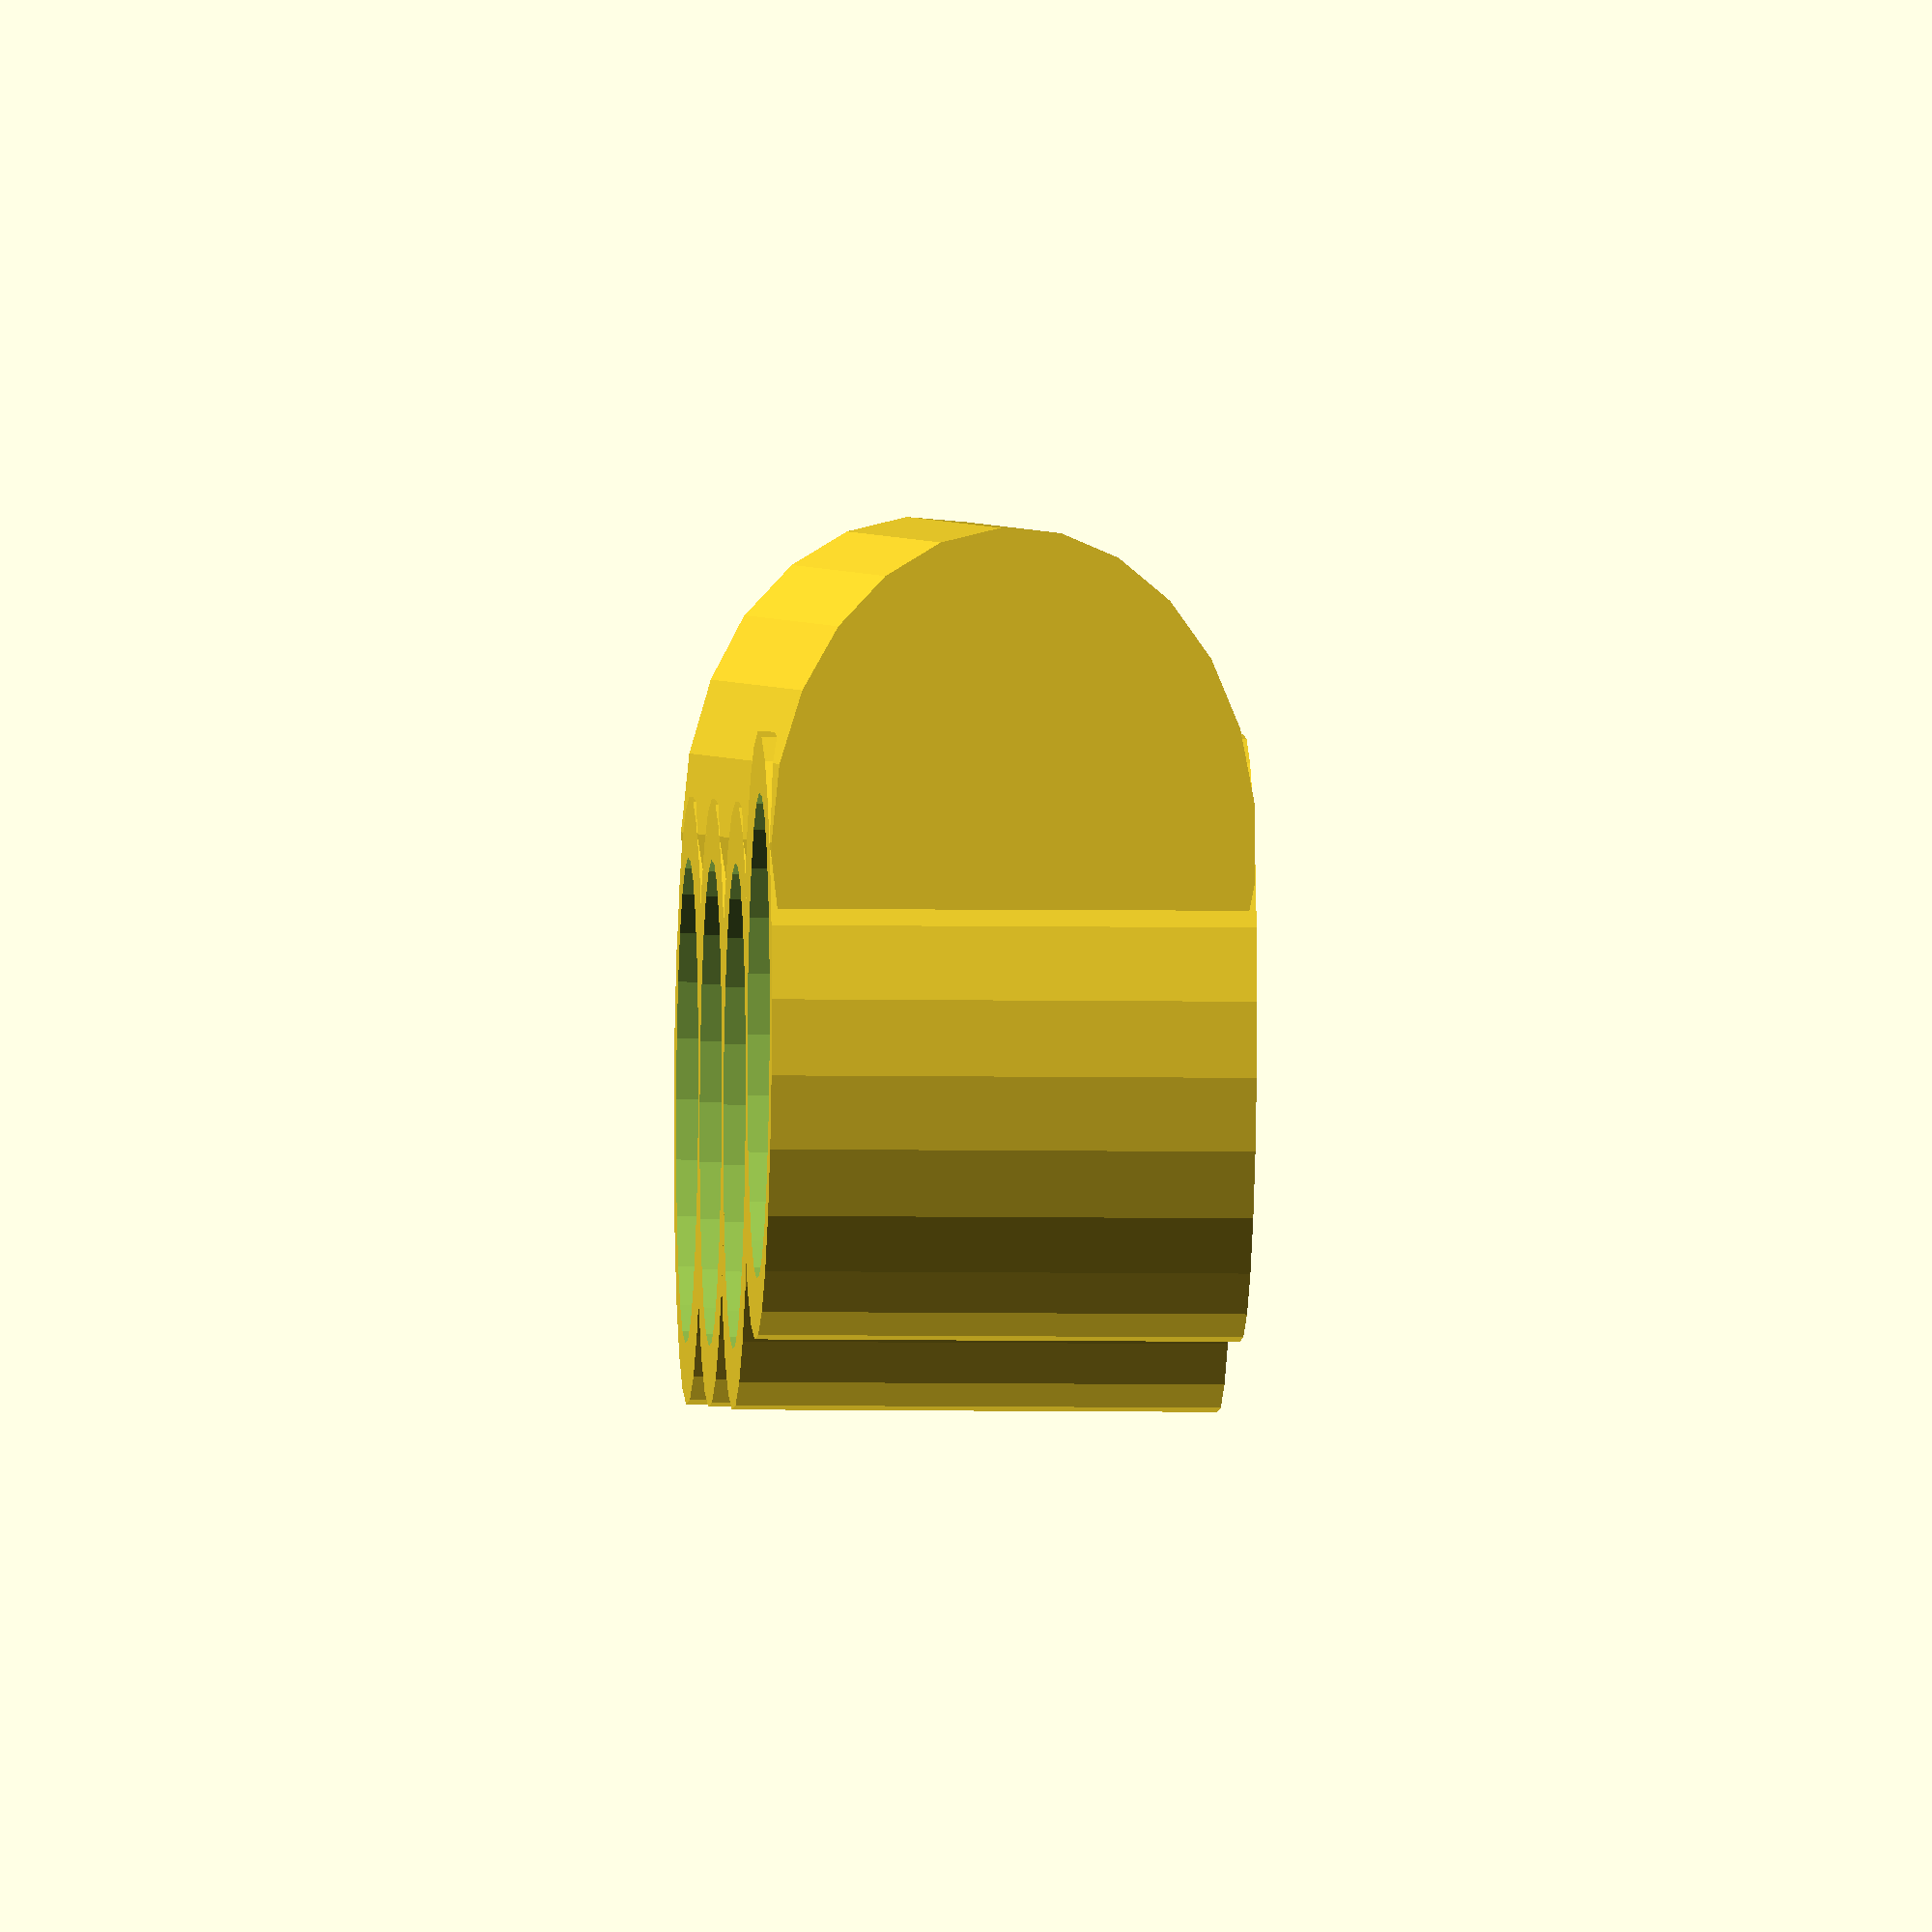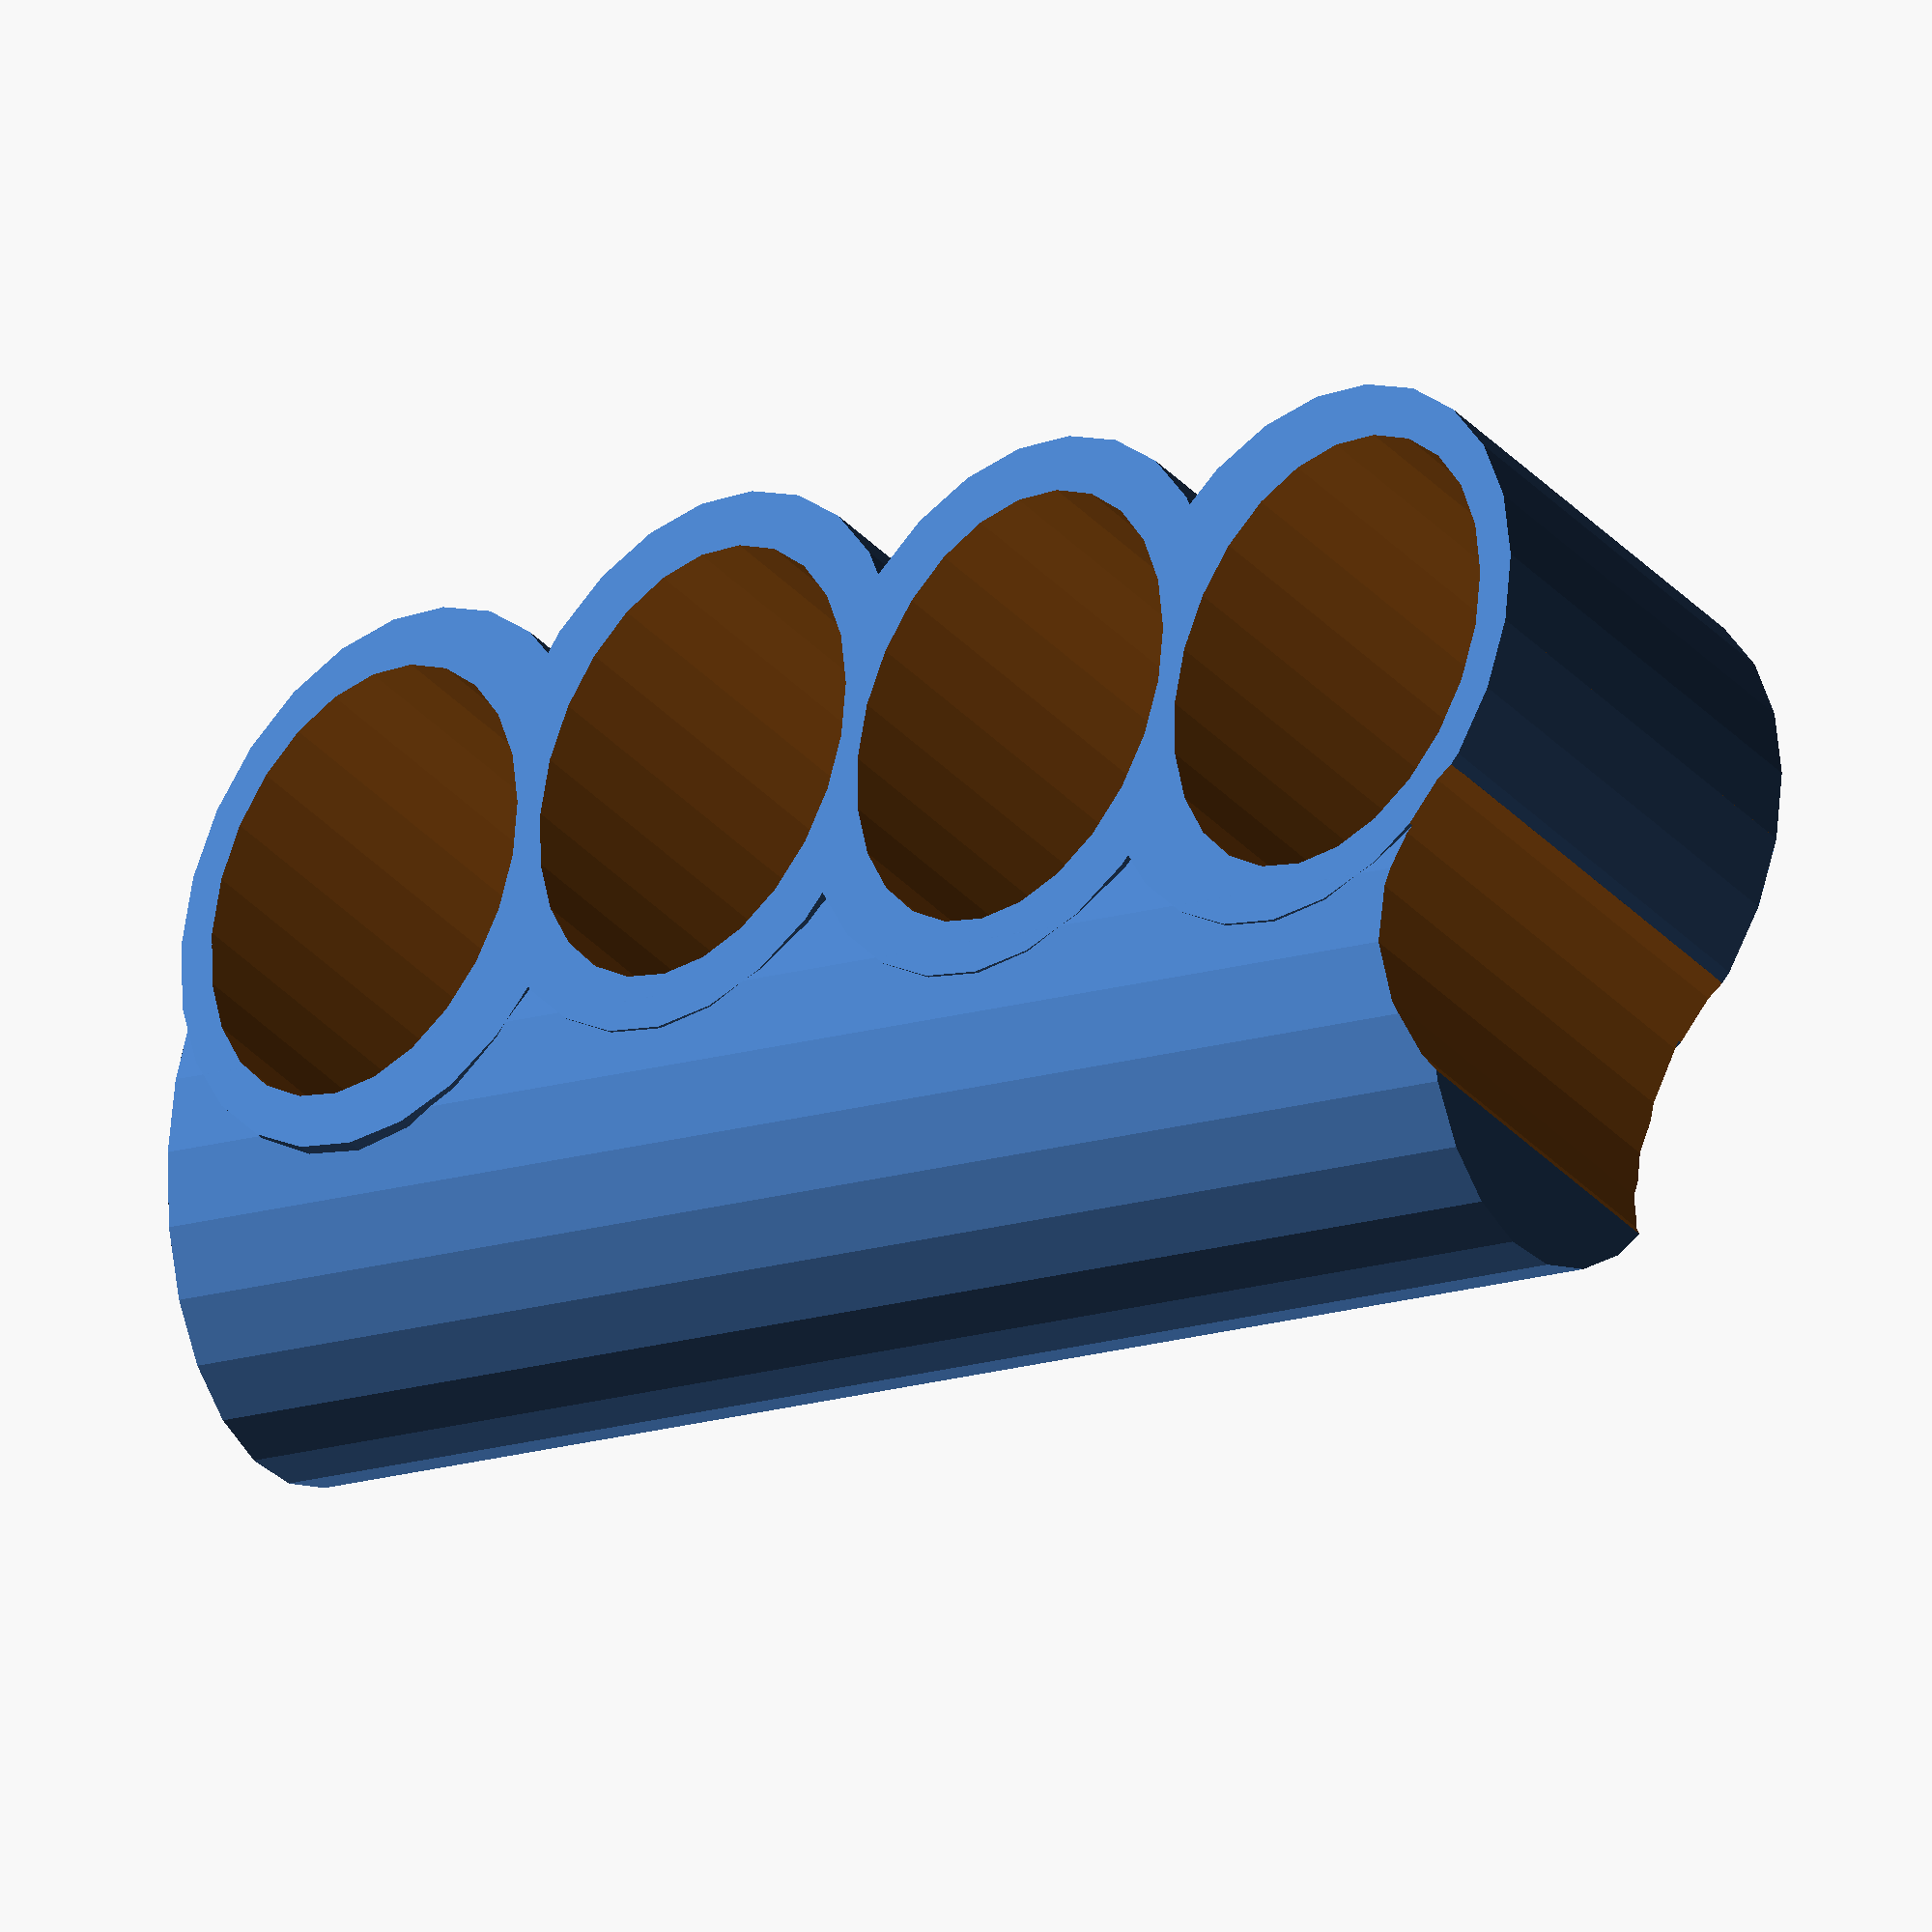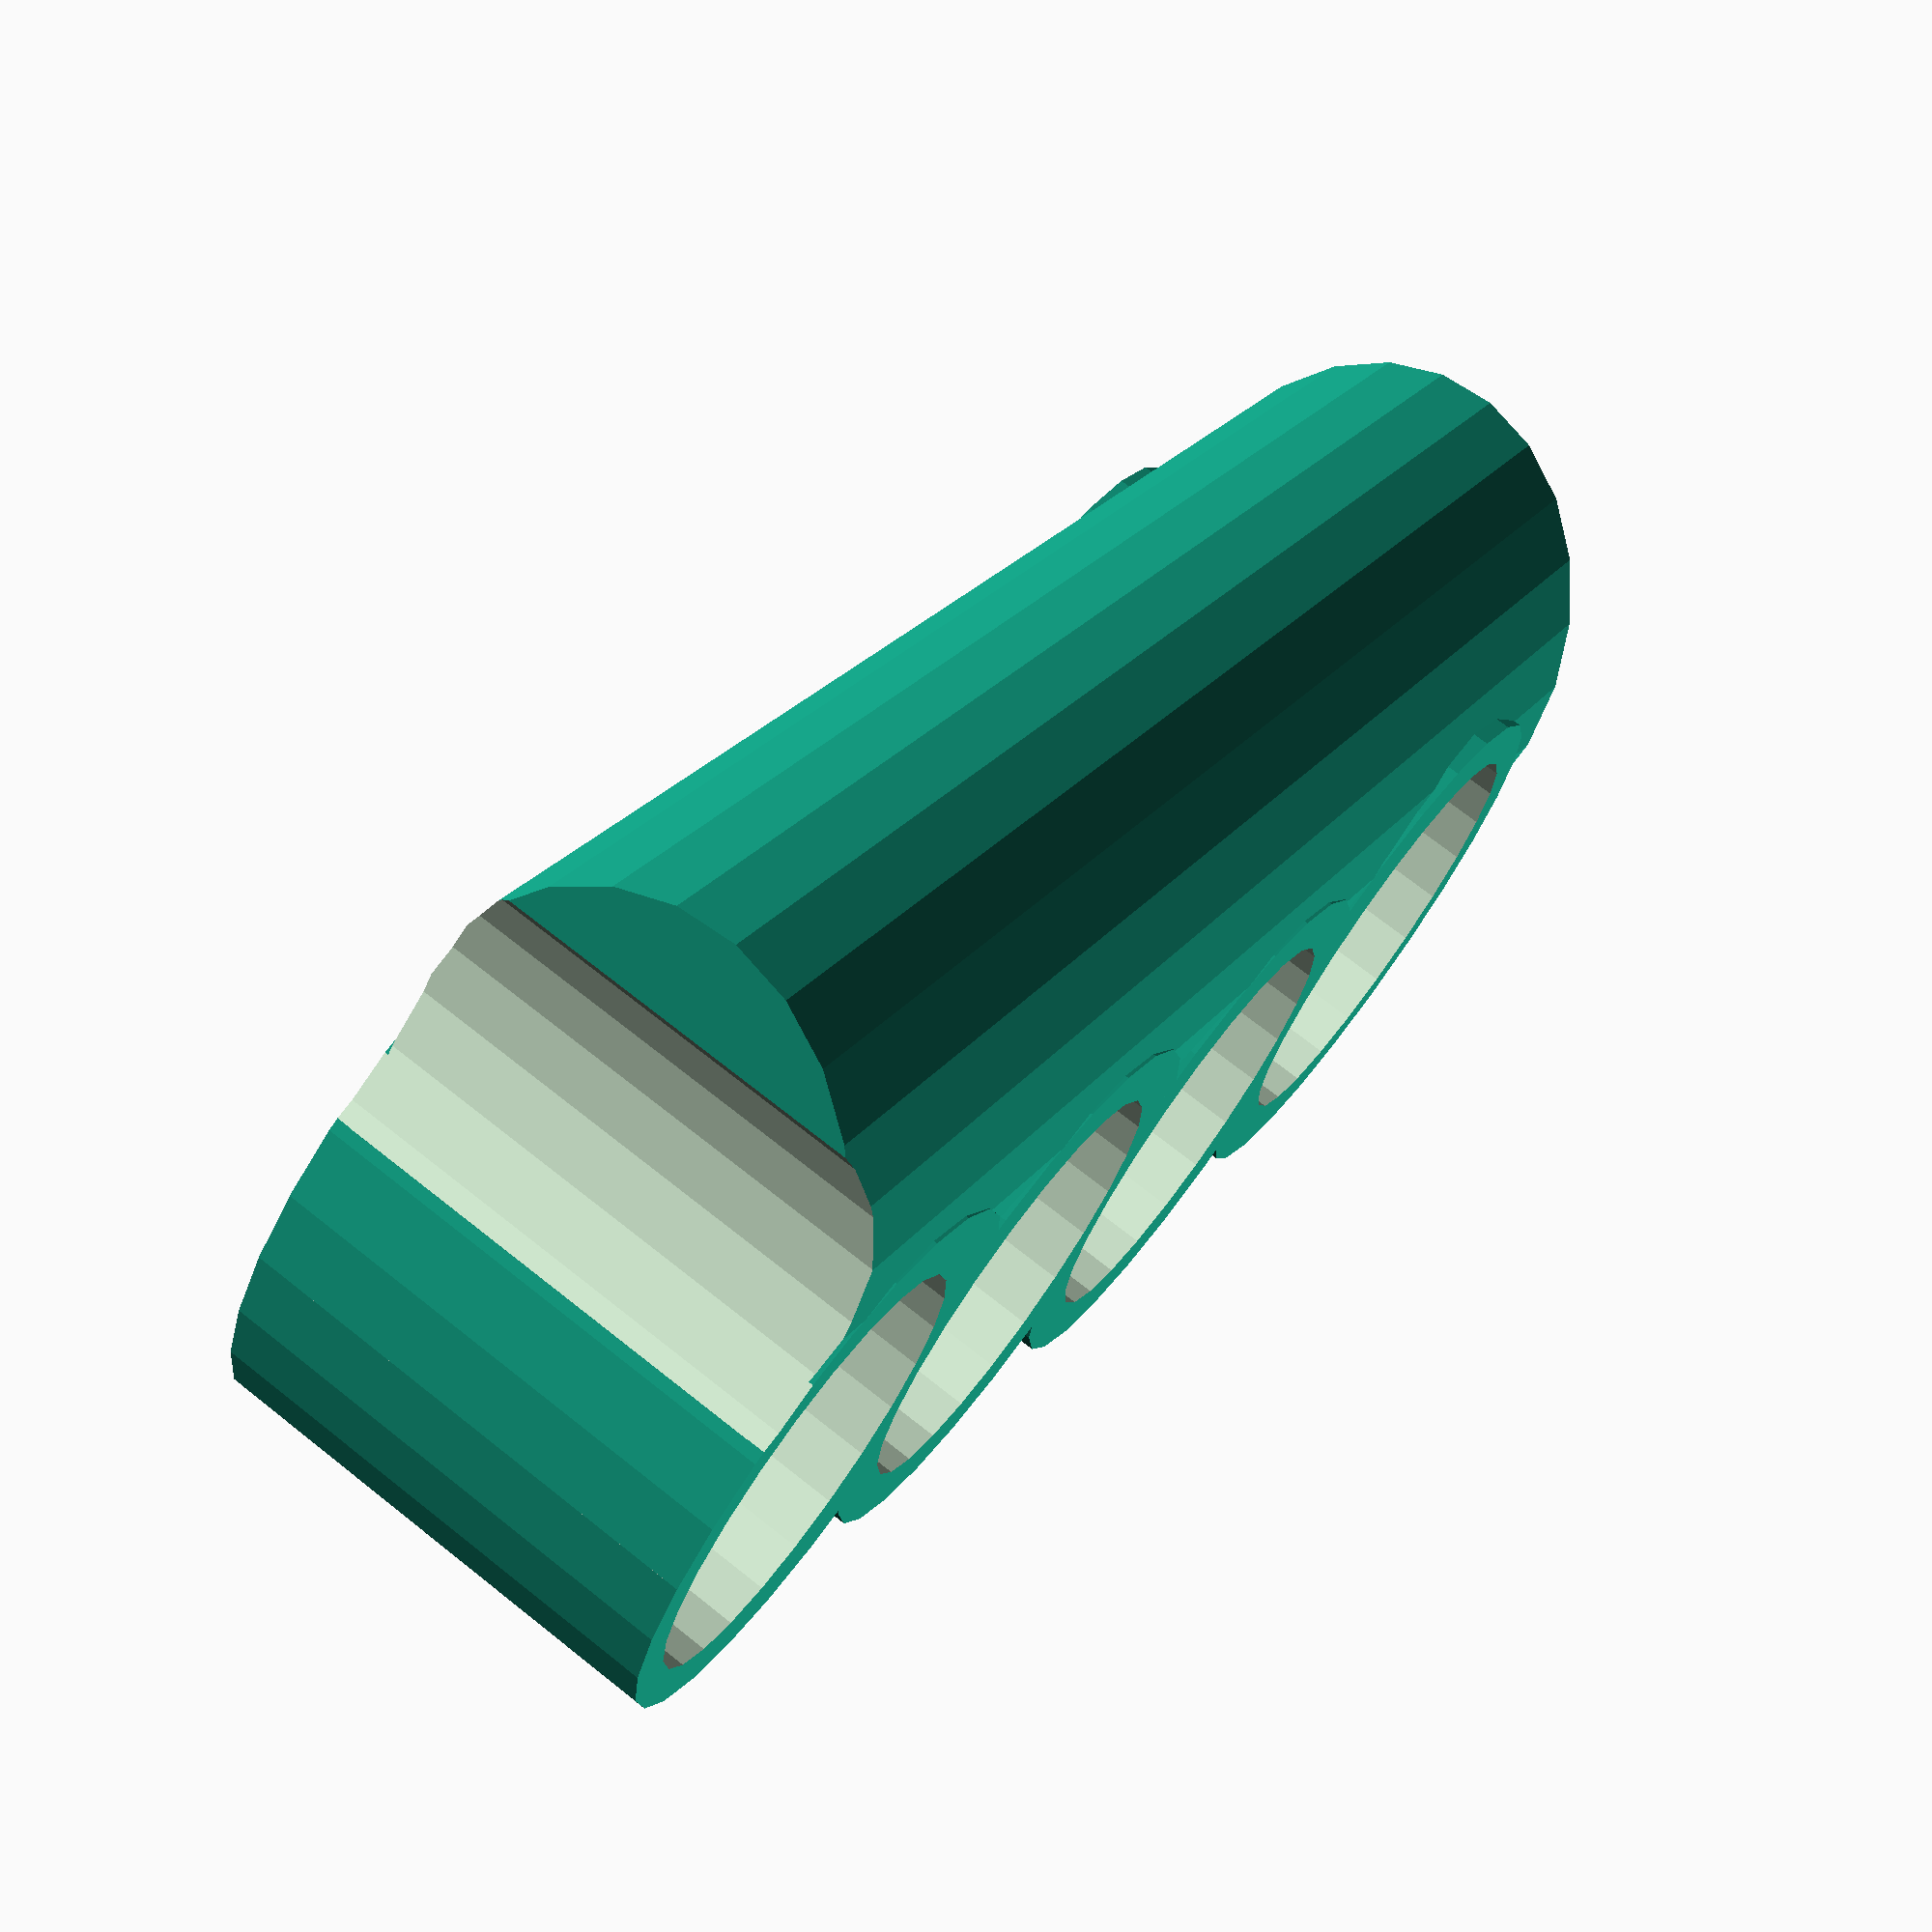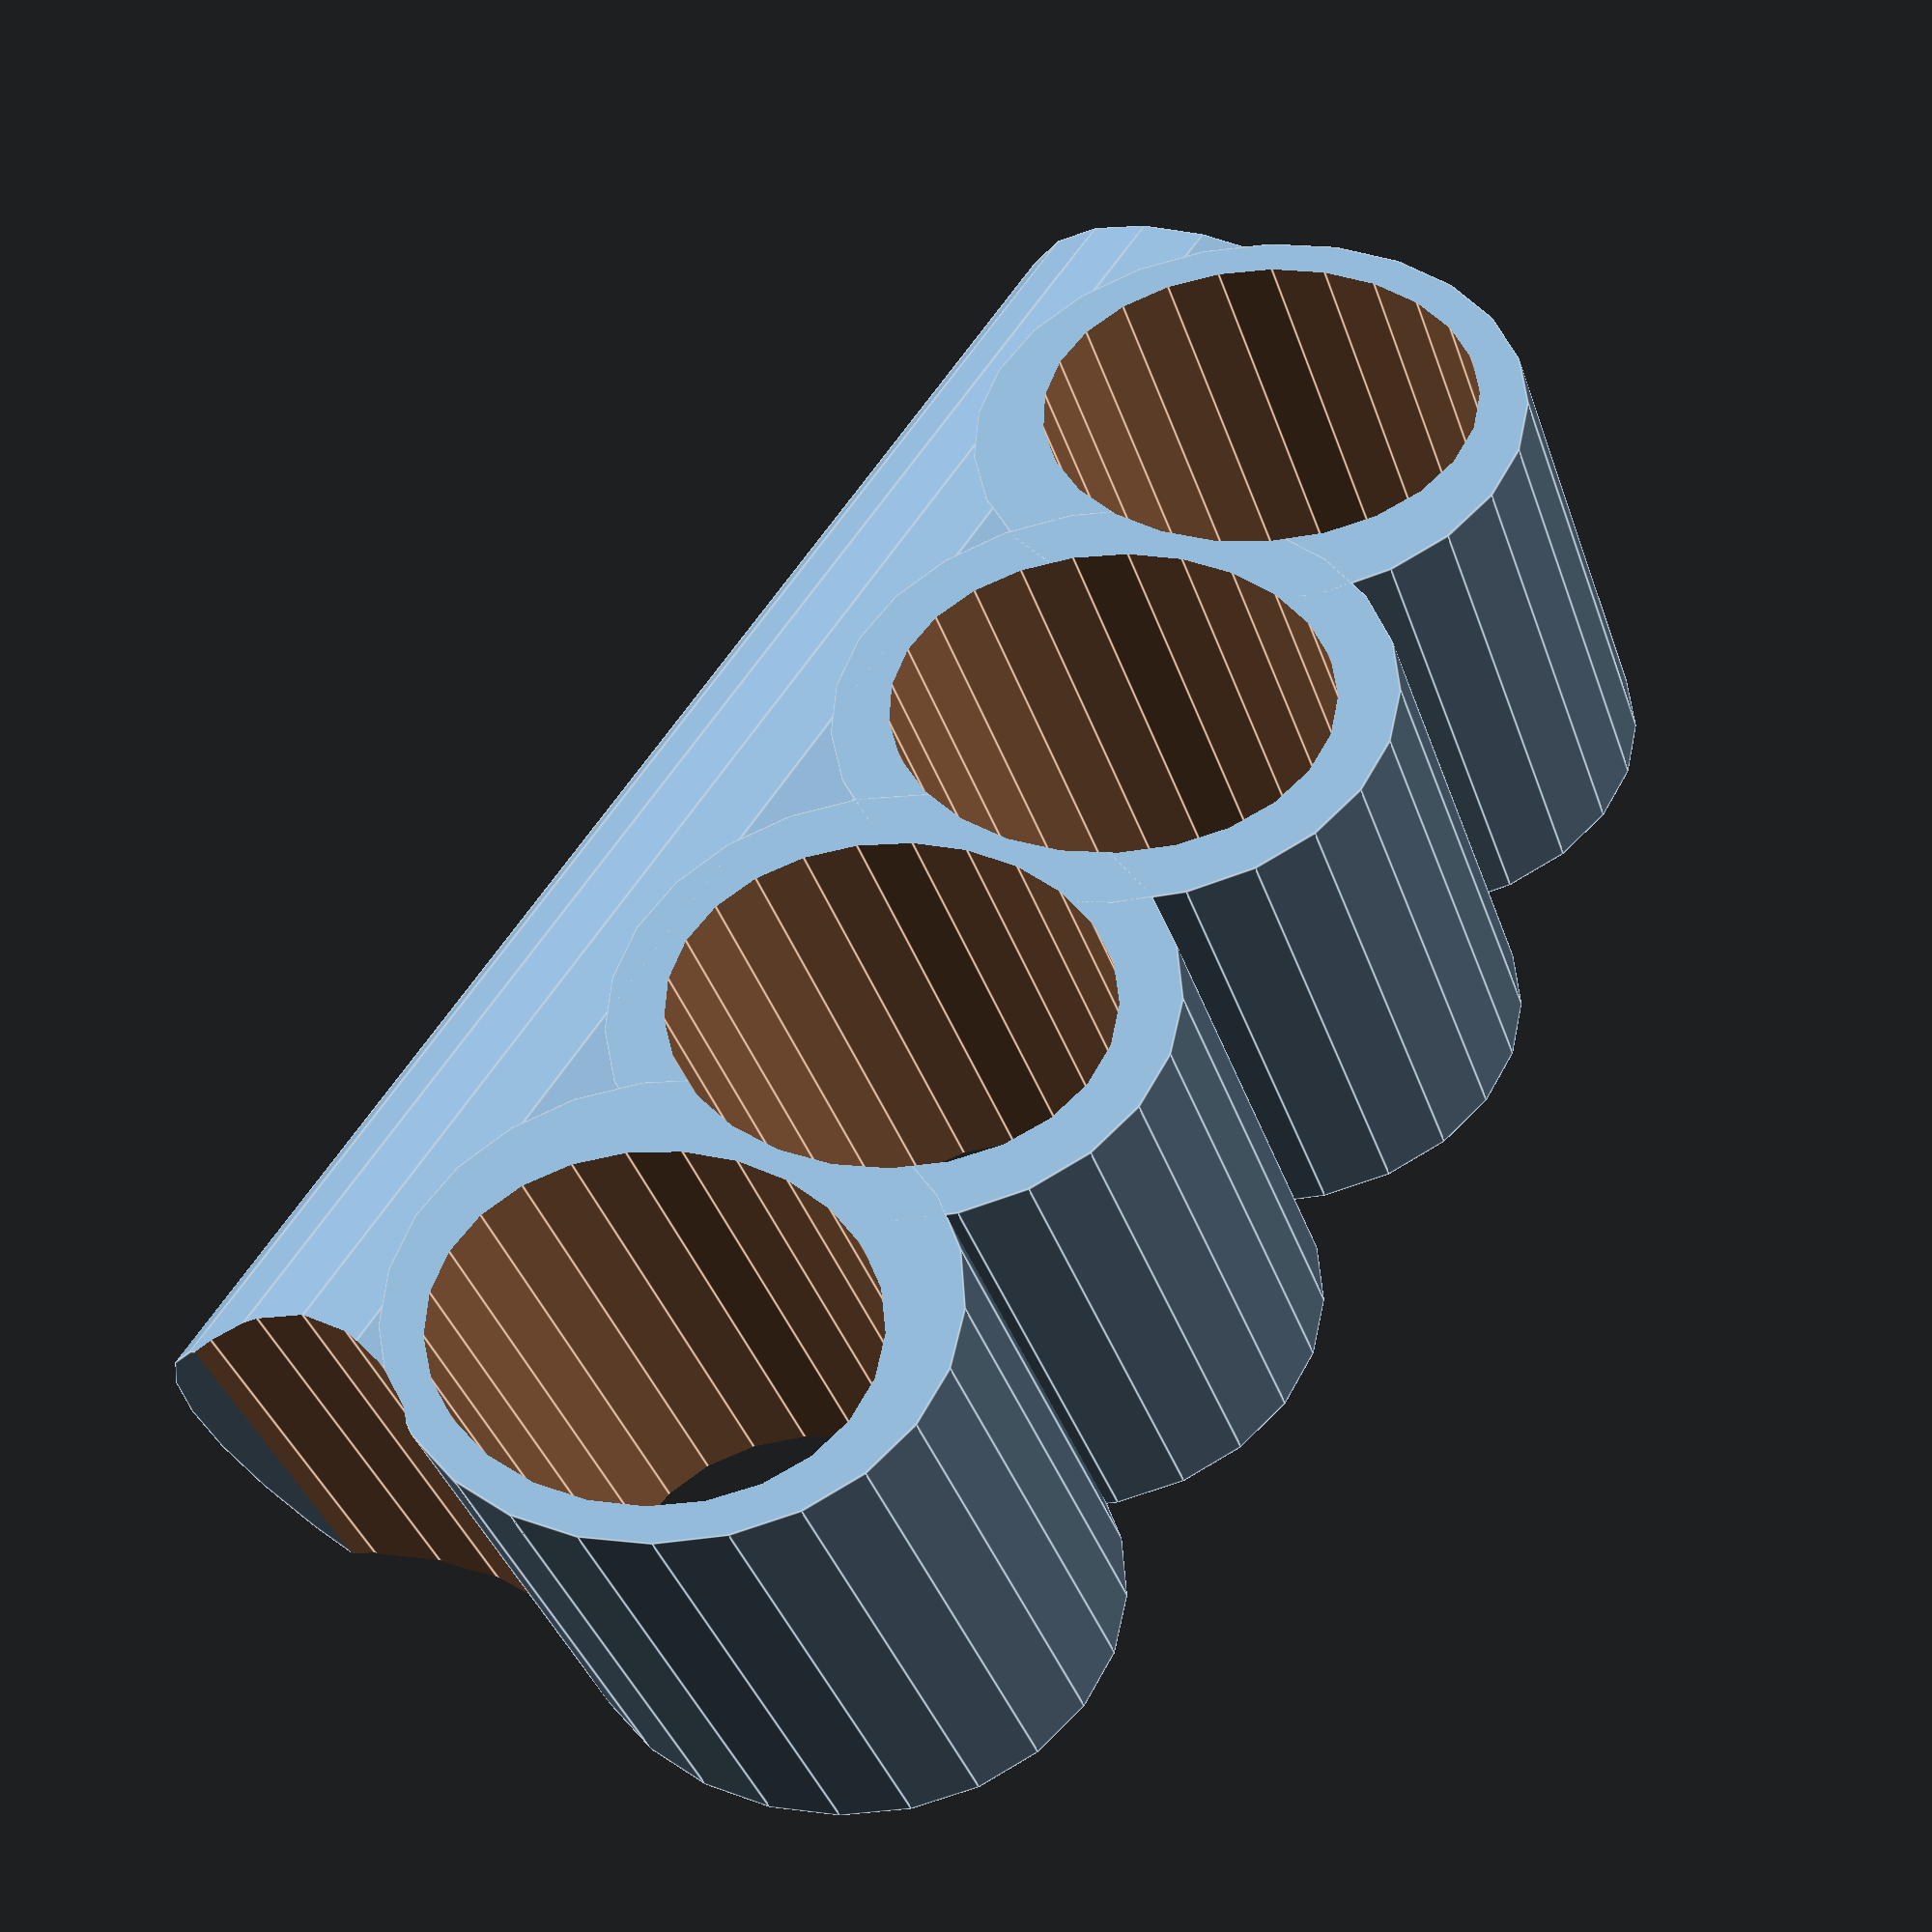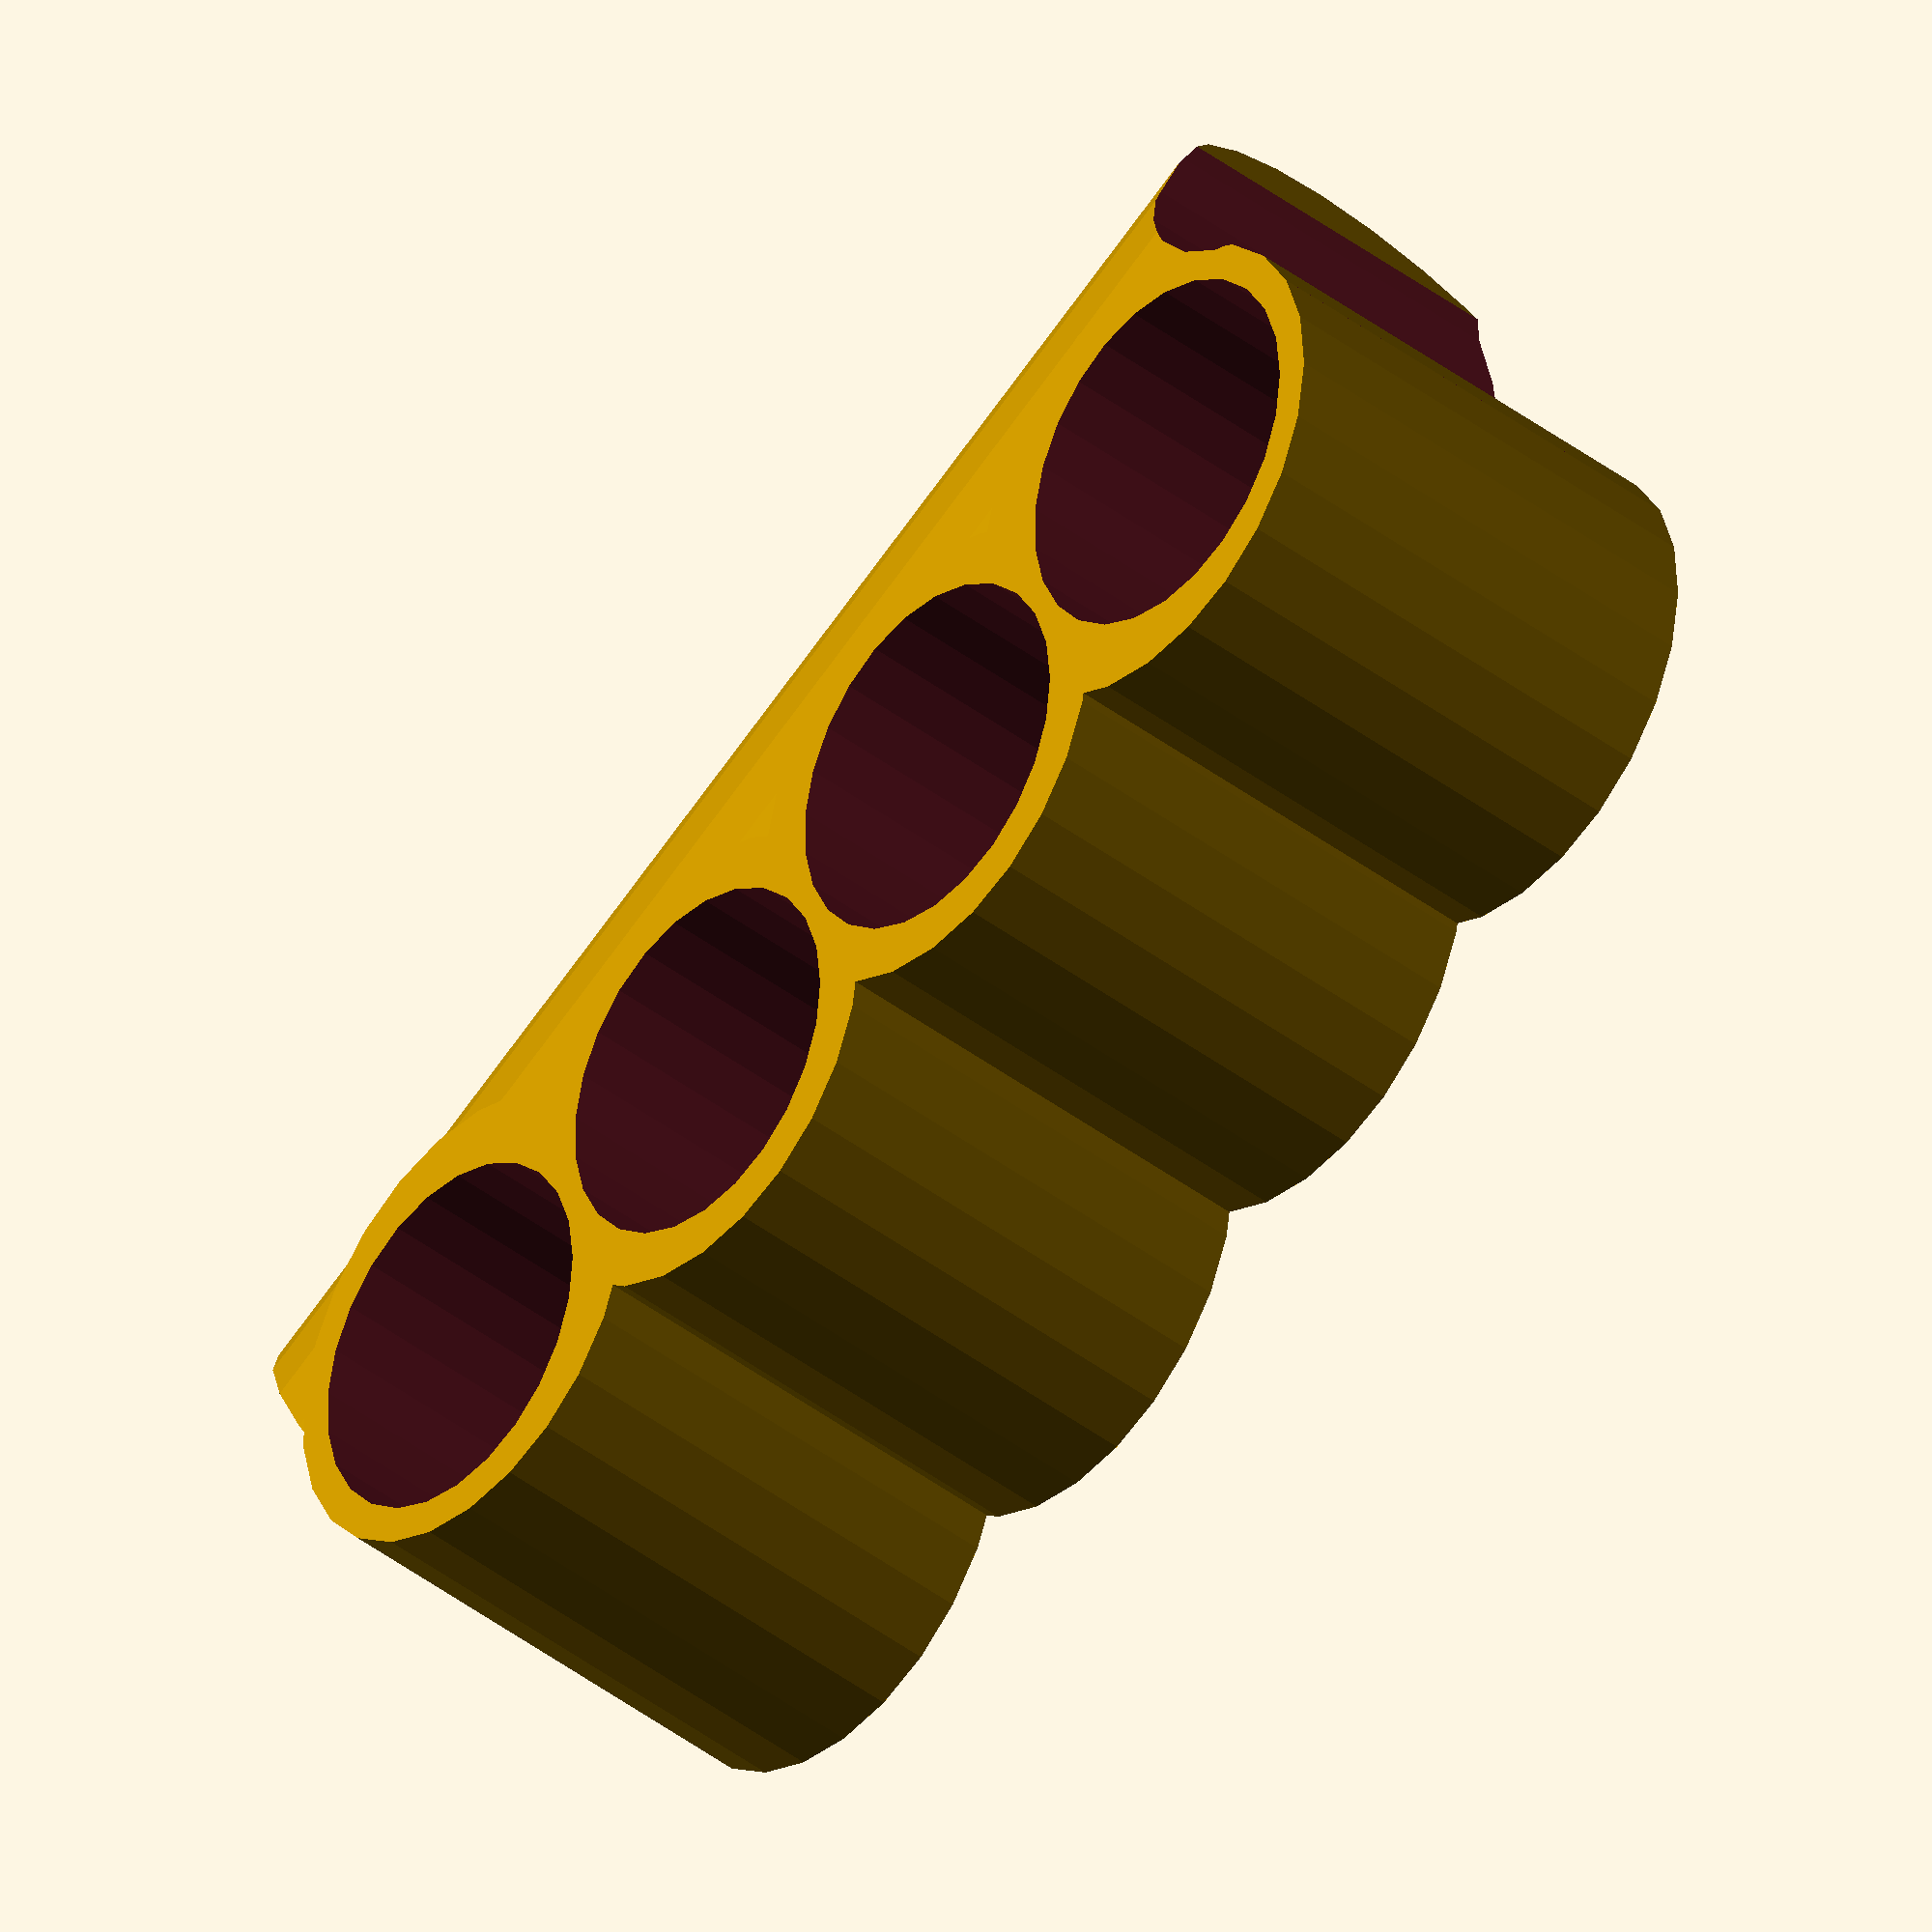
<openscad>
difference(){
    union(){
        // spine of handle
        translate([-0.9,-0.4,0]){
            resize([0,2.6,0]){
                rotate([0,90,0]){
                    cylinder(r=1,h=6.35,$fn=25);
                }
            }
        }
        
        // finger guard shell
        translate([0,-1.2,-1]){
            resize([0,2.5,0]){
                difference(){
                    cylinder(r=1,h=2,$fn=25);
                }
            }
        }
        translate([1.5,-1.5,-1]){
            resize([0,2.5,0]){
                difference(){
                    cylinder(r=1,h=2,$fn=25);
                }
            }
        }
        translate([3.1,-1.5,-1]){
            resize([0,2.5,0]){
                difference(){
                    cylinder(r=1,h=2,$fn=25);
                }
            }
        }
        translate([4.6,-1.5,-1]){
            resize([0,2.5,0]){
                difference(){
                    cylinder(r=1,h=2,$fn=25);
                }
            }
        }
    }
    
    // finger guard holes
    translate([-0.1,-1.2,-2]){
        resize([0,2,0]){
            cylinder(r=.75,h=4,$fn=25);
        }
    }
    translate([1.5,-1.5,-2]){
        resize([0,2,0]){
            cylinder(r=.75,h=4,$fn=25);
        }
    }
    translate([3.1,-1.5,-2]){
        resize([0,2,0]){
            cylinder(r=.75,h=4,$fn=25);
        }
    }
    translate([4.7,-1.5,-2]){
        resize([0,2,0]){
        cylinder(r=.75,h=4,$fn=25);
        }
    }
    
    // blade cut-out
    translate([5.6,-3,-2]){
        cube([5,4,4]);
    }
    translate([6.2,-0.2,-2]){
        cylinder(r=1,h=4,$fn=25);
    }
    /*
    // round finger guards
    translate([-2,-1,0]){
        #resize([0,7,4.5]){
            rotate([0,90,0]){
                difference(){
                    cylinder(r=1,h=10,$fn=25);
                    cylinder(r=.50,h=10,$fn=50);
                }
            }
        }
    }
    */
}
</openscad>
<views>
elev=184.8 azim=174.8 roll=273.5 proj=o view=wireframe
elev=212.9 azim=349.3 roll=326.1 proj=o view=solid
elev=288.9 azim=321.6 roll=128.4 proj=p view=solid
elev=40.2 azim=55.1 roll=198.5 proj=p view=edges
elev=227.9 azim=157.7 roll=129.7 proj=o view=wireframe
</views>
